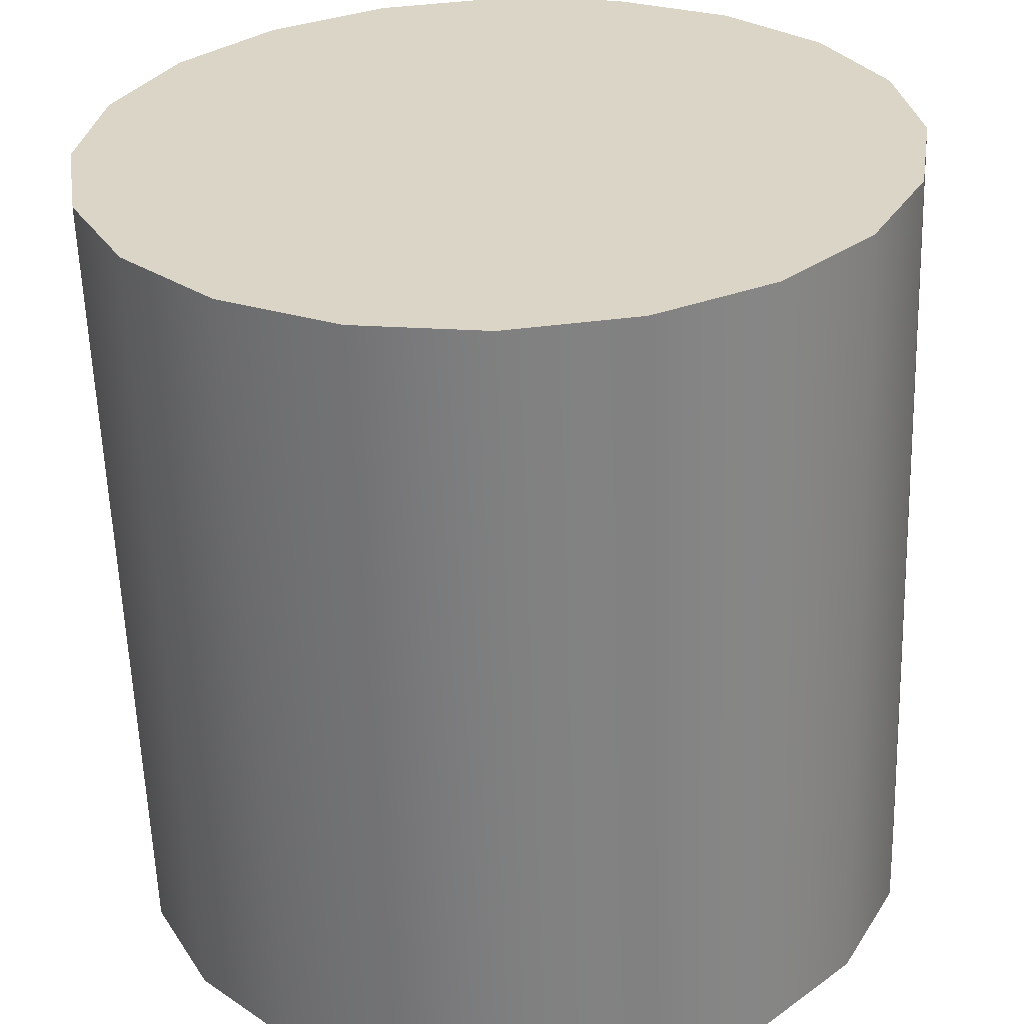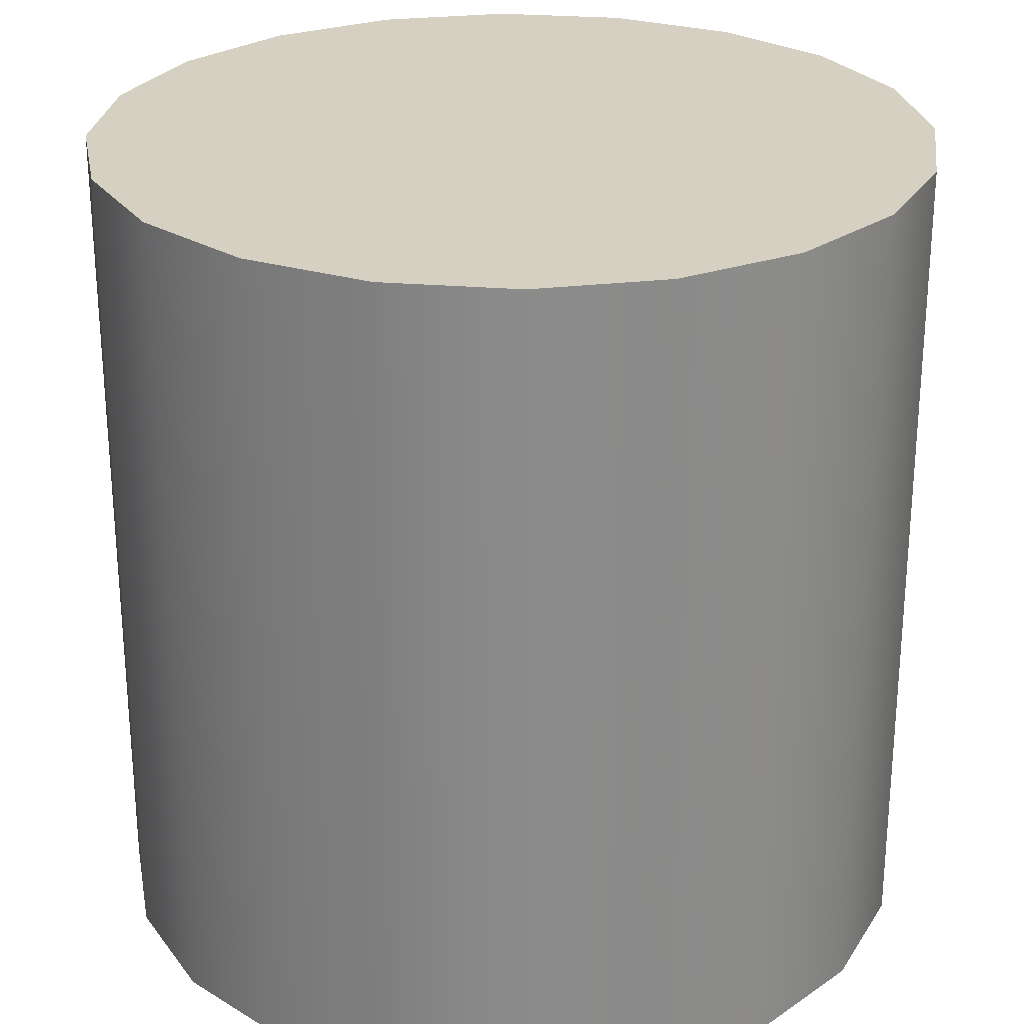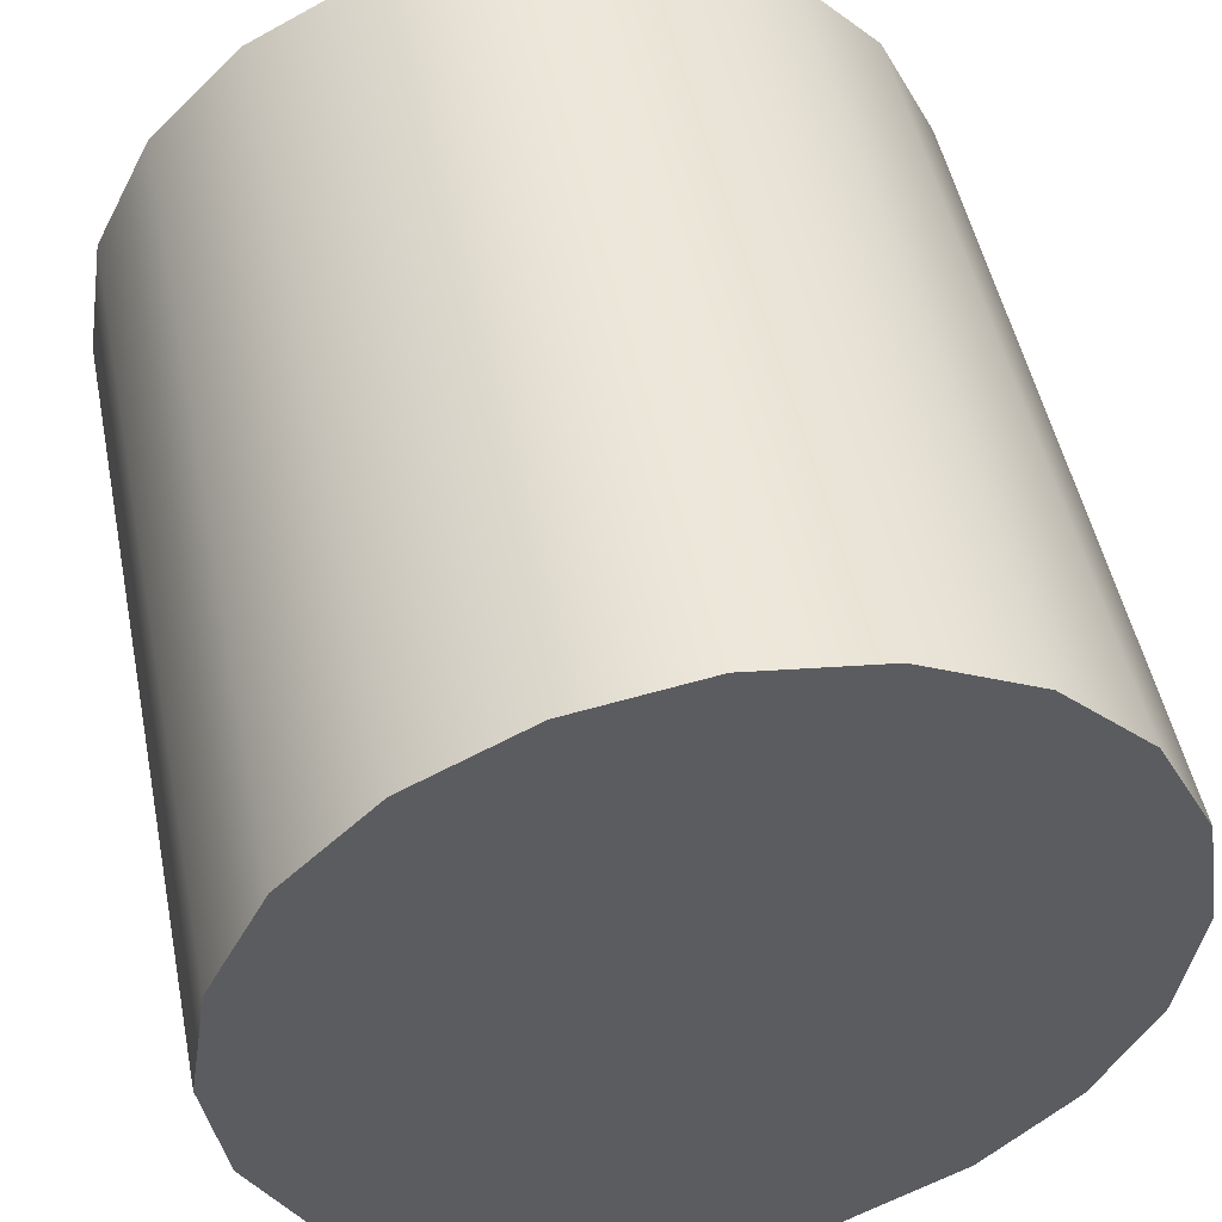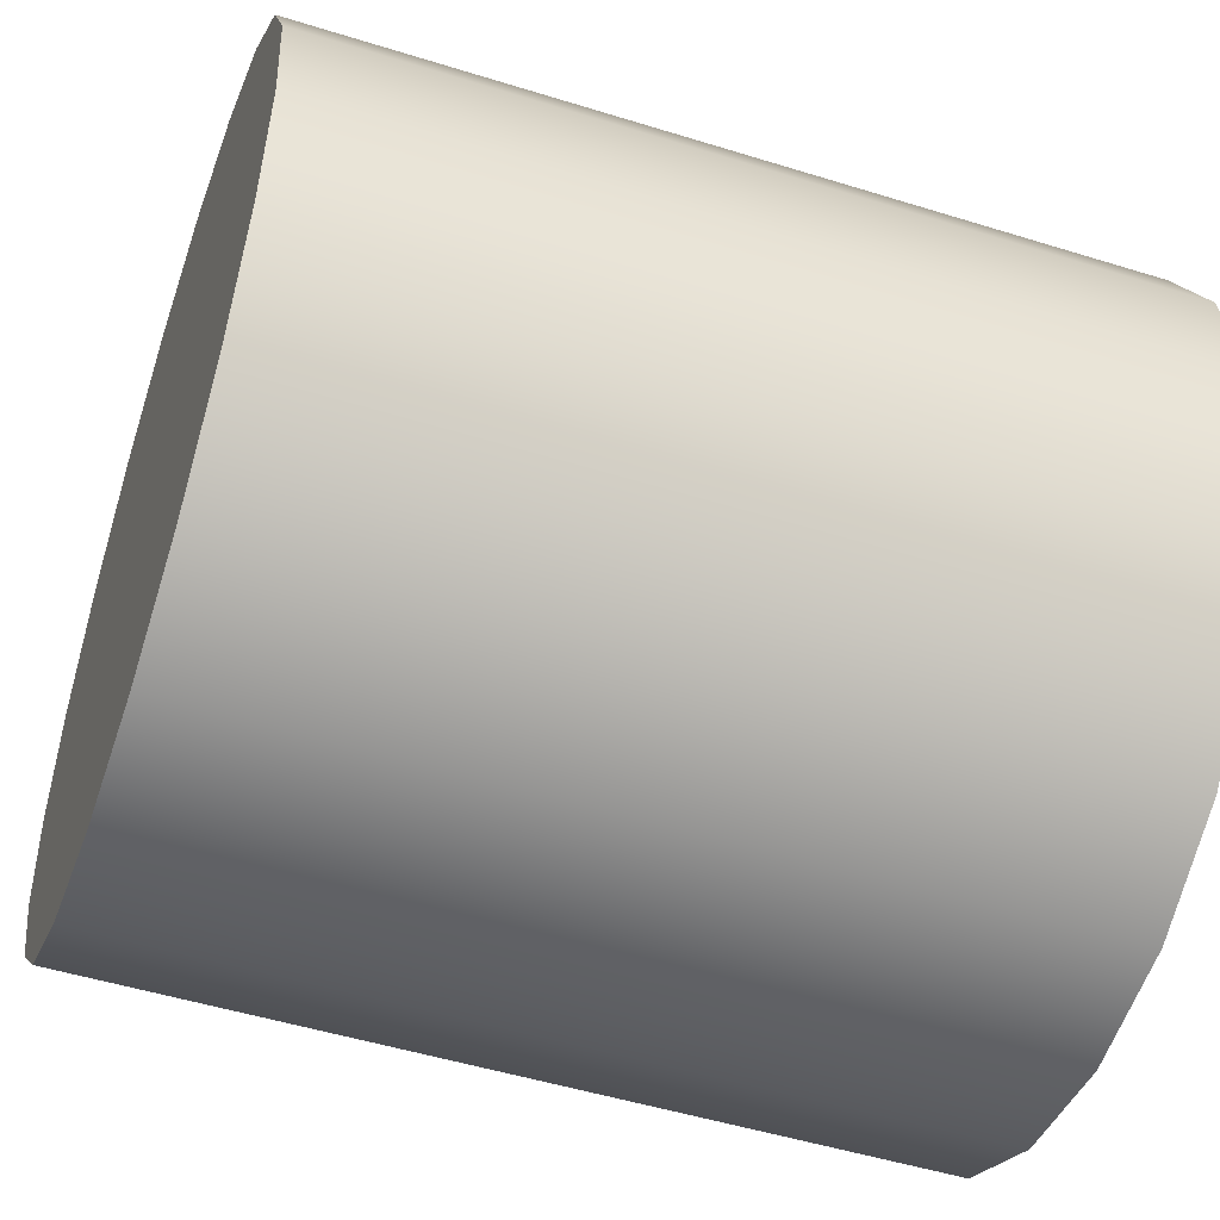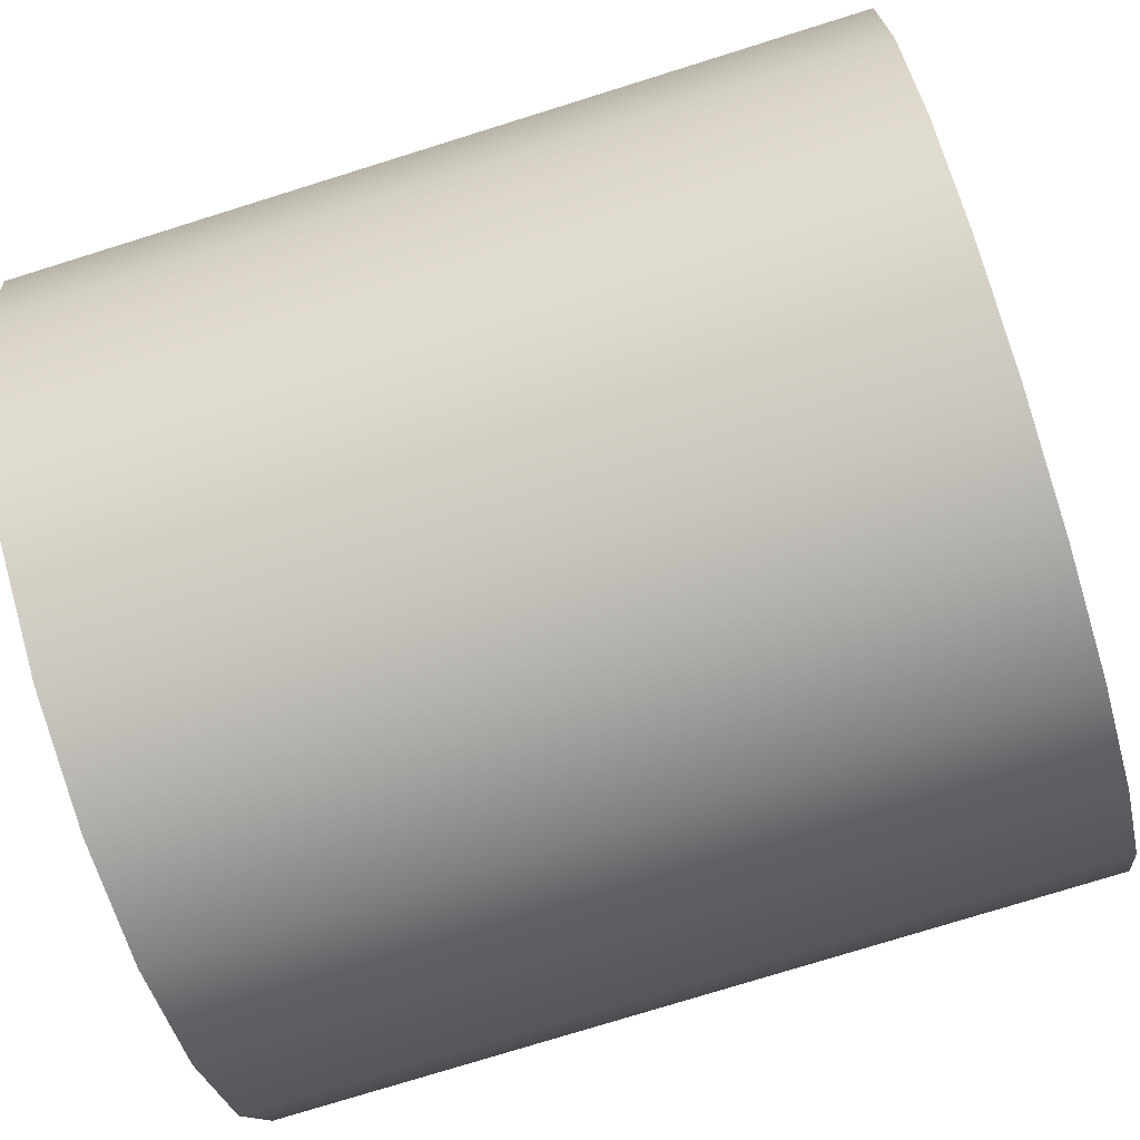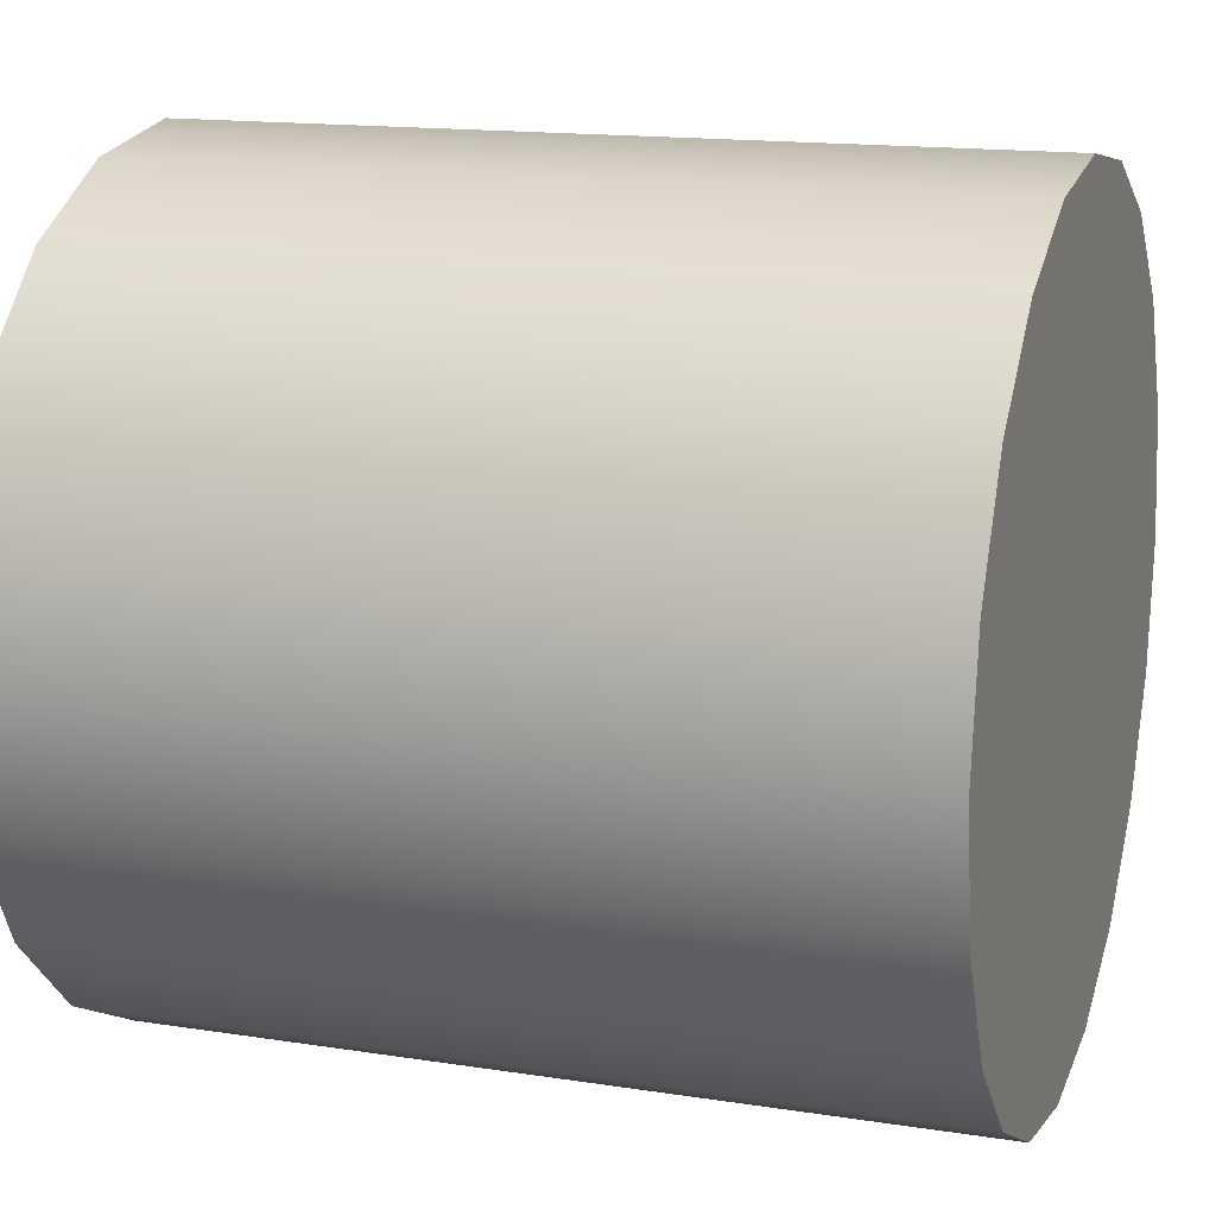
<metadata>
{"format":"obj","ext":"obj","renderer":"f3d","projection":"perspective","resolution":1024,"background":"white","views":[{"elev":-59.9,"azim":1.9,"up":"+Z"},{"elev":26.5,"azim":124.4,"up":"+Y"},{"elev":49.8,"azim":-11.4,"up":"+Z"},{"elev":-49.7,"azim":71.0,"up":"+Z"},{"elev":-76.5,"azim":-72.7,"up":"+Z"},{"elev":14.9,"azim":108.7,"up":"+Z"}]}
</metadata>
<code>
o StopperTop
g StopperTop
v 0 0 -0.625
v 0 1.25 -0.625
v 0.03059 0 -0.4319
v 0.03059 1.25 -0.4319
v 0.1194 0 -0.2576
v 0.1194 1.25 -0.2576
v 0.2576 0 -0.1194
v 0.2576 1.25 -0.1194
v 0.4319 0 -0.03059
v 0.4319 1.25 -0.03059
v 0.625 0 0
v 0.625 1.25 0
v 0.8181 0 -0.03059
v 0.8181 1.25 -0.03059
v 0.9924 0 -0.1194
v 0.9924 1.25 -0.1194
v 1.131 0 -0.2576
v 1.131 1.25 -0.2576
v 1.219 0 -0.4319
v 1.219 1.25 -0.4319
v 1.25 0 -0.625
v 1.25 1.25 -0.625
v 1.219 0 -0.8181
v 1.219 1.25 -0.8181
v 1.131 0 -0.9924
v 1.131 1.25 -0.9924
v 0.9924 0 -1.131
v 0.9924 1.25 -1.131
v 0.8181 0 -1.219
v 0.8181 1.25 -1.219
v 0.625 0 -1.25
v 0.625 1.25 -1.25
v 0.4319 0 -1.219
v 0.4319 1.25 -1.219
v 0.2576 0 -1.131
v 0.2576 1.25 -1.131
v 0.1194 0 -0.9924
v 0.1194 1.25 -0.9924
v 0.03059 0 -0.8181
v 0.03059 1.25 -0.8181
v 0.625 0 -0.625
v 0.625 1.25 -0.625
f 1 41 3
f 3 41 5
f 5 41 7
f 7 41 9
f 9 41 11
f 11 41 13
f 13 41 15
f 15 41 17
f 17 41 19
f 19 41 21
f 21 41 23
f 23 41 25
f 25 41 27
f 27 41 29
f 29 41 31
f 31 41 33
f 33 41 35
f 35 41 37
f 37 41 39
f 39 41 1
f 4 42 2
f 6 42 4
f 8 42 6
f 10 42 8
f 12 42 10
f 14 42 12
f 16 42 14
f 18 42 16
f 20 42 18
f 22 42 20
f 24 42 22
f 26 42 24
f 28 42 26
f 30 42 28
f 32 42 30
f 34 42 32
f 36 42 34
f 38 42 36
f 40 42 38
f 2 42 40
f 4 2 1
f 1 3 4
f 6 4 3
f 3 5 6
f 8 6 5
f 5 7 8
f 10 8 7
f 7 9 10
f 12 10 9
f 9 11 12
f 14 12 11
f 11 13 14
f 16 14 13
f 13 15 16
f 18 16 15
f 15 17 18
f 20 18 17
f 17 19 20
f 22 20 19
f 19 21 22
f 24 22 21
f 21 23 24
f 26 24 23
f 23 25 26
f 28 26 25
f 25 27 28
f 30 28 27
f 27 29 30
f 32 30 29
f 29 31 32
f 34 32 31
f 31 33 34
f 36 34 33
f 33 35 36
f 38 36 35
f 35 37 38
f 40 38 37
f 37 39 40
f 2 40 39
f 39 1 2

</code>
